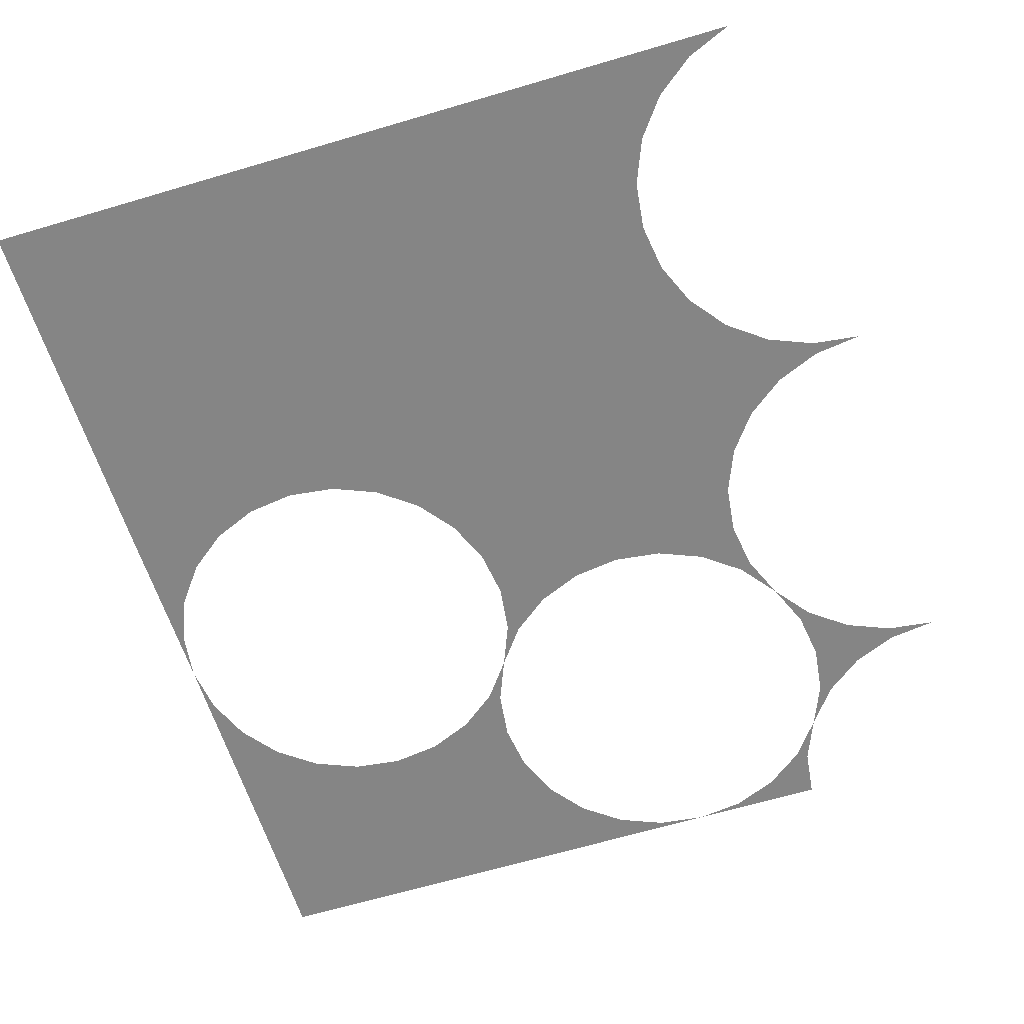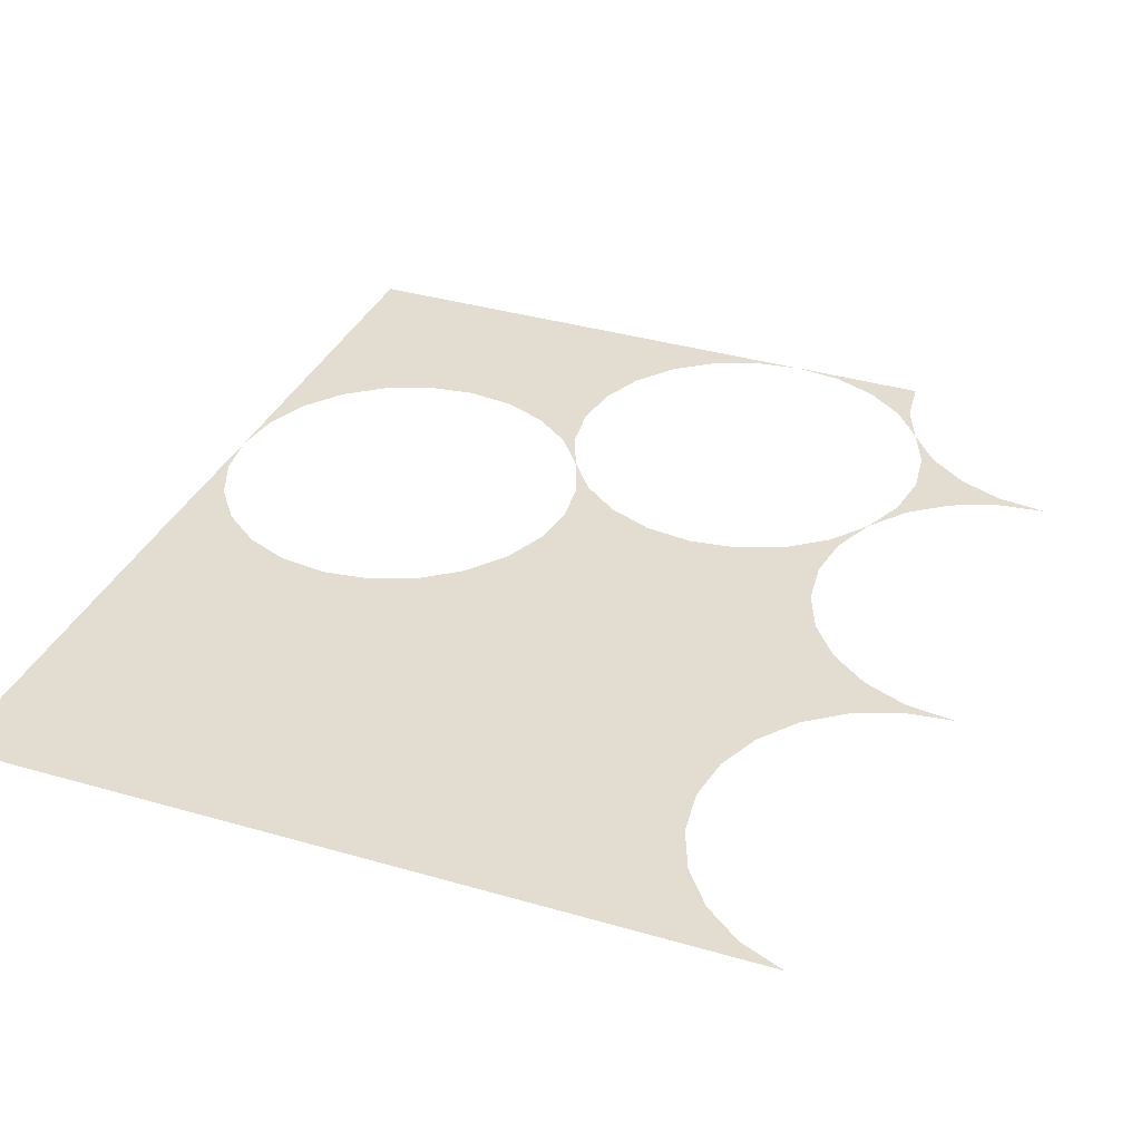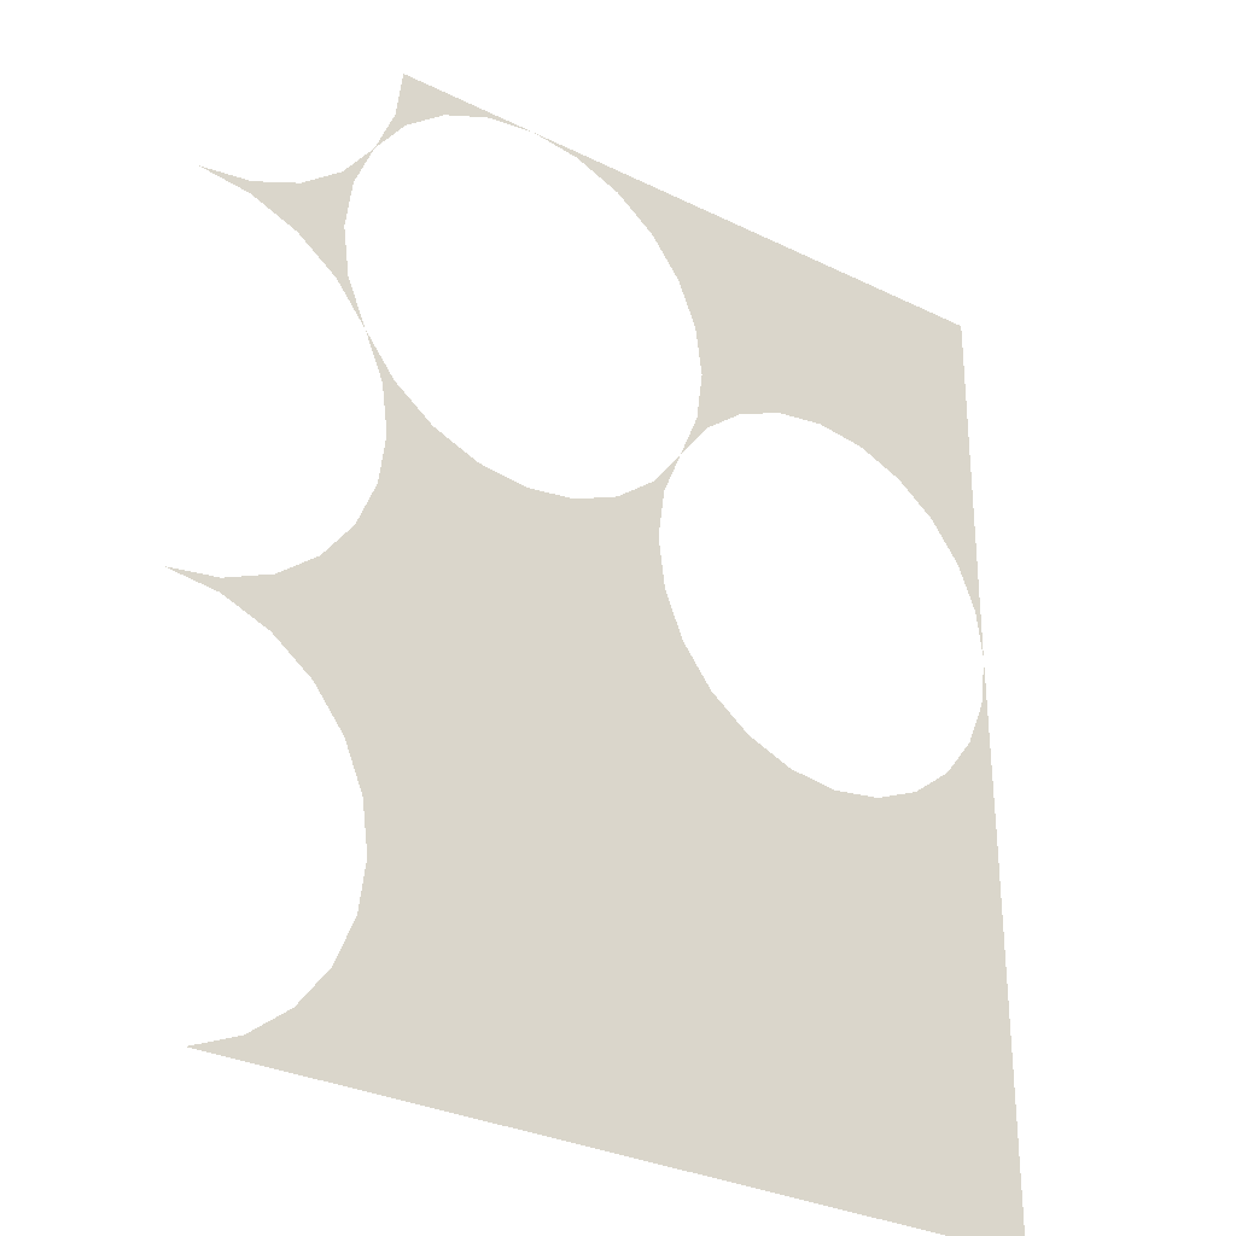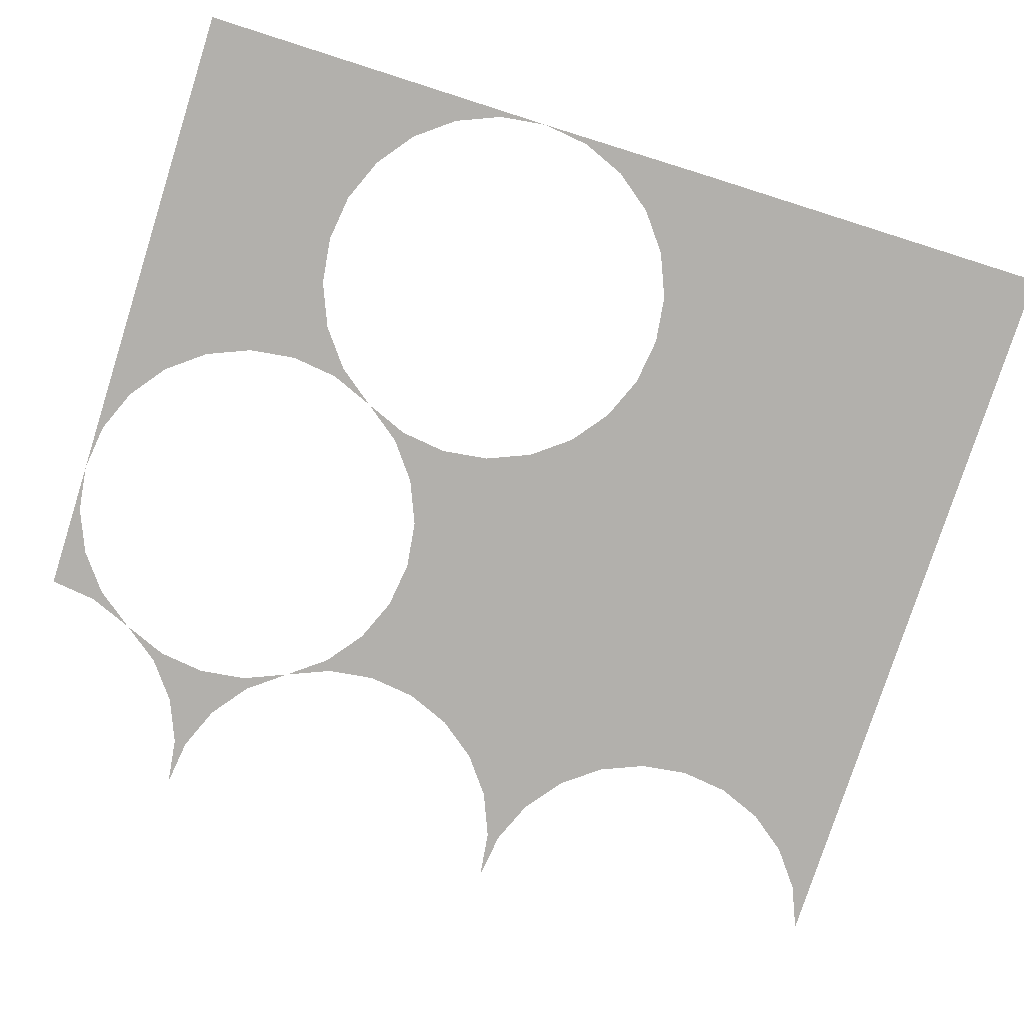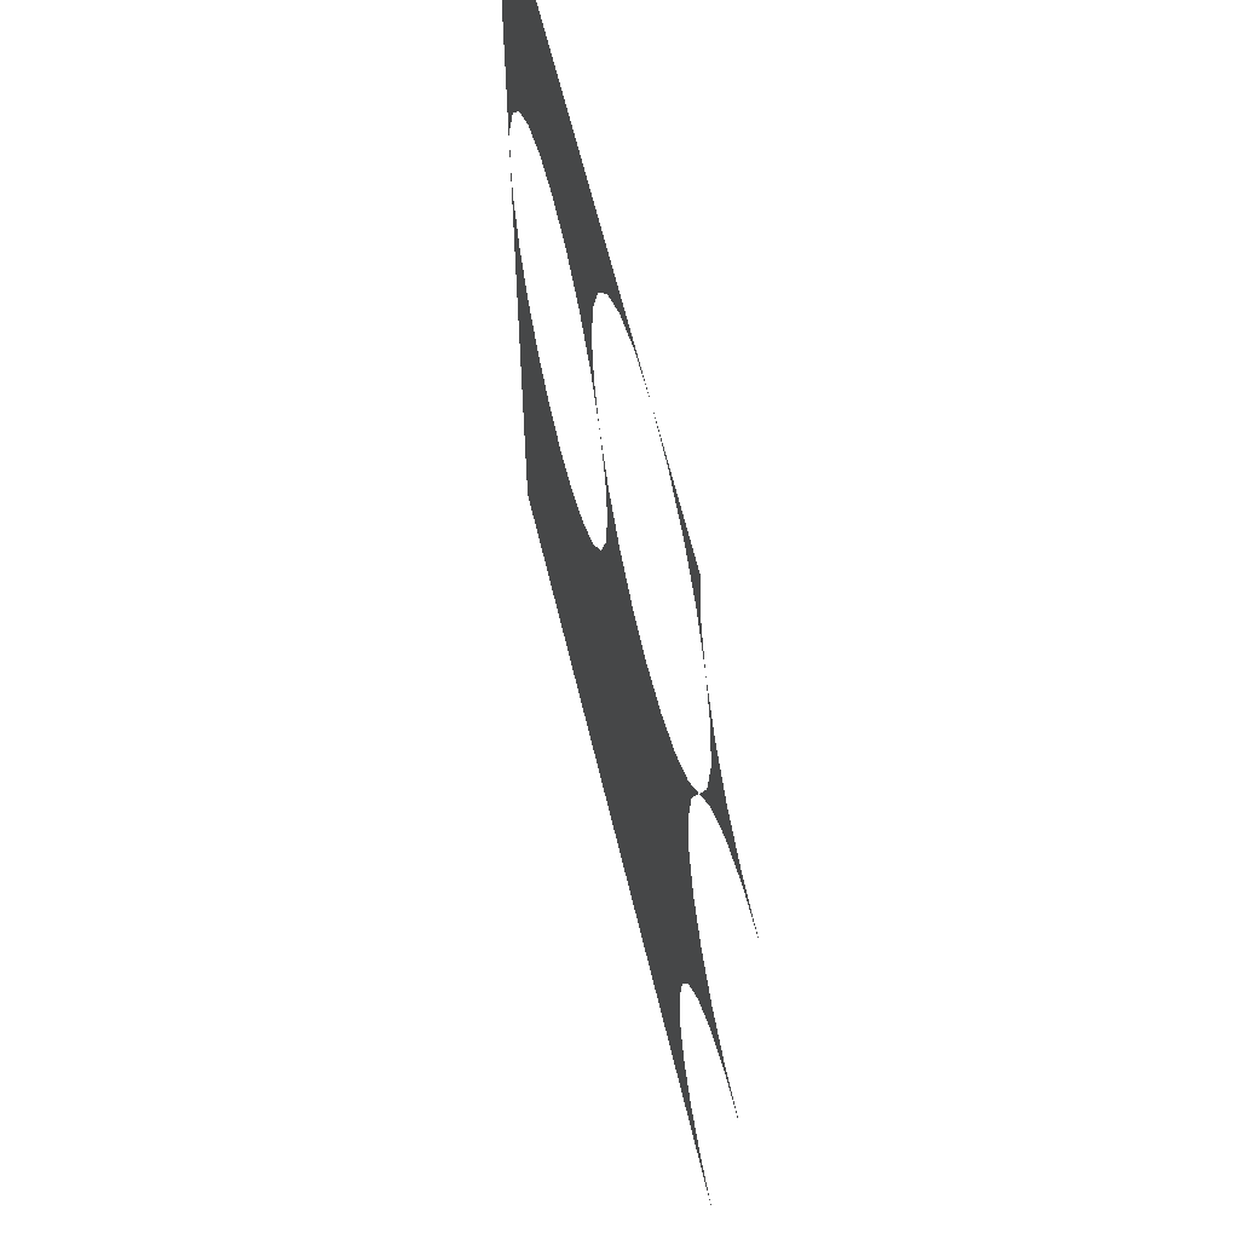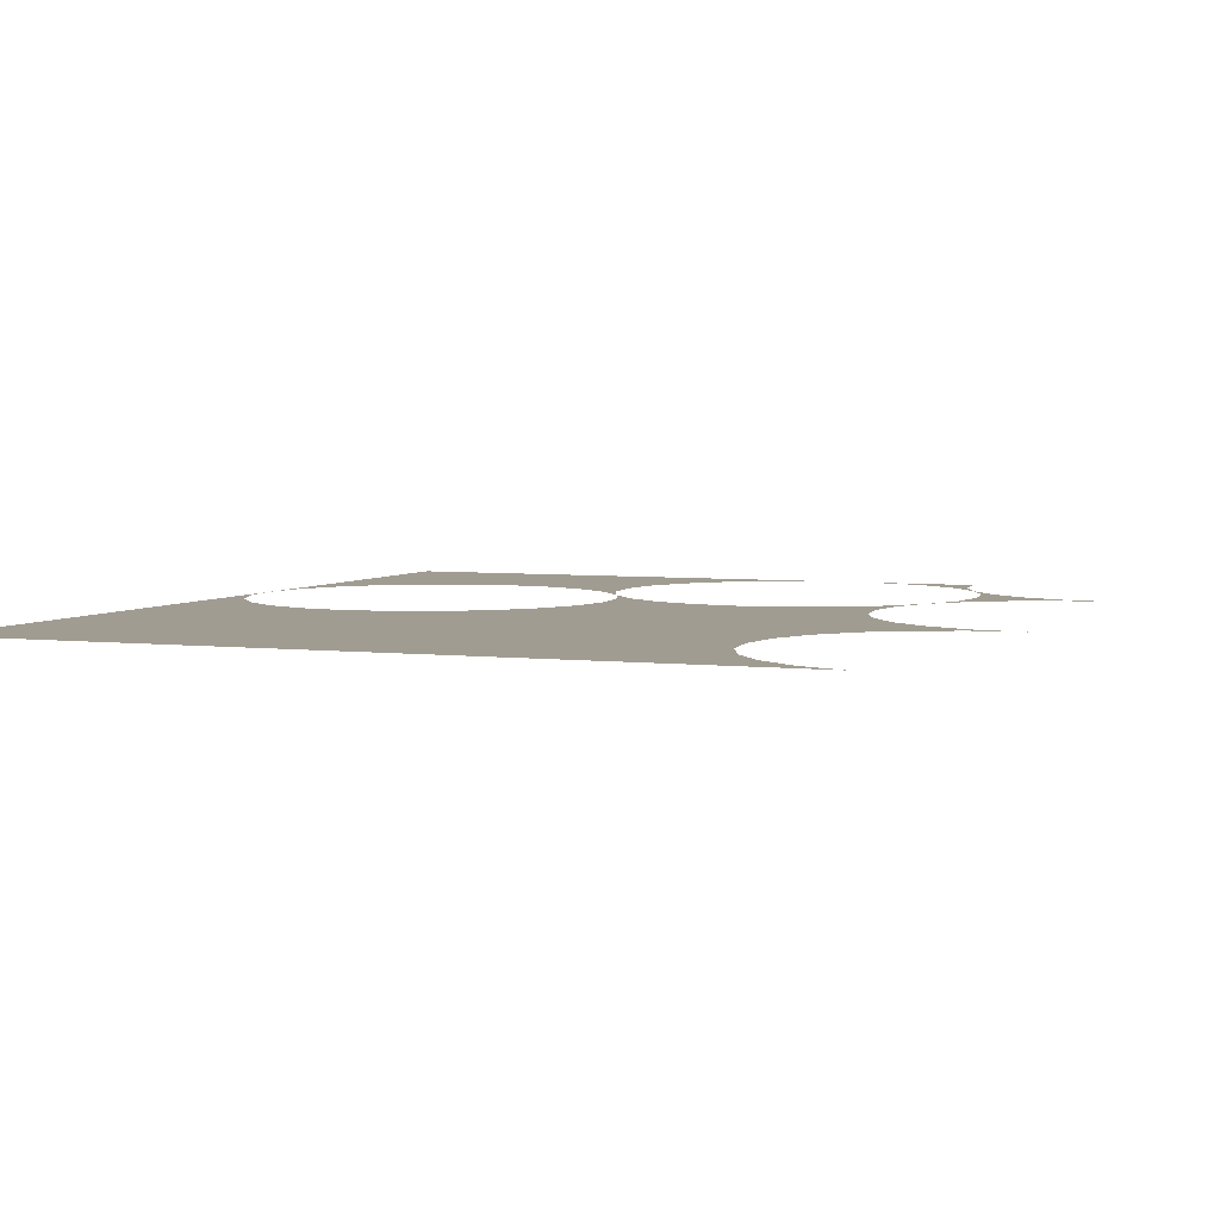
<metadata>
{"format":"obj","ext":"obj","renderer":"f3d","projection":"perspective","resolution":1024,"background":"white","views":[{"elev":-61.8,"azim":17.3,"up":"+Z"},{"elev":35.1,"azim":21.6,"up":"+Z"},{"elev":-29.3,"azim":144.0,"up":"+Y"},{"elev":-78.8,"azim":-107.5,"up":"+Z"},{"elev":61.1,"azim":76.8,"up":"+Y"},{"elev":4.4,"azim":21.9,"up":"+Z"}]}
</metadata>
<code>
v -0.1119 0 0
v -0.1081 -0.02896 0
v -0.09689 -0.05594 0
v -0.1147 -0.03277 0
v -0.1378 -0.01499 0
v -0.1648 -0.003812 0
v -0.1938 0 0
v -0.09689 -0.05594 0
v -0.07911 -0.07911 0
v -0.05594 -0.09689 0
v -0.02896 -0.1081 0
v -0 -0.1119 0
v -0.0819 -0.1119 0
v -0.08571 -0.08292 0
v -0.09689 -0.1678 0
v -0.07911 -0.1446 0
v -0.05594 -0.1269 0
v -0.02896 -0.1157 0
v -0 -0.1119 0
v -0.0819 -0.1119 0
v -0.08571 -0.1408 0
v -0.1915 -0.3343 0
v -0.3875 -0.3356 0
v -0.5 -0.5594 0
v -0.3875 -0.3356 0
v -0.5 -0.335 0
v -0.5 -0.5594 0
v -0.09689 -0.1678 0
v -0.1081 -0.1948 0
v -0.1119 -0.2238 0
v -0.1081 -0.2527 0
v -0.09689 -0.2797 0
v -0.07911 -0.3029 0
v -0.05594 -0.3206 0
v -0.02896 -0.3318 0
v -0 -0.3356 0
v -0.1915 -0.3343 0
v -0.09689 -0.1678 0
v -0.1147 -0.191 0
v -0.1378 -0.2088 0
v -0.1648 -0.2199 0
v -0.1938 -0.2238 0
v -0.2227 -0.2199 0
v -0.2497 -0.2088 0
v -0.2729 -0.191 0
v -0.2907 -0.1678 0
v -0.1915 -0.3343 0
v -0.2907 -0.1678 0
v -0.2795 -0.1948 0
v -0.2757 -0.2238 0
v -0.2795 -0.2527 0
v -0.2907 -0.2797 0
v -0.3084 -0.3029 0
v -0.3316 -0.3206 0
v -0.3586 -0.3318 0
v -0.3875 -0.3356 0
v -0.1915 -0.3343 0
v -0 -0.3356 0
v -0.02896 -0.3394 0
v -0.05594 -0.3506 0
v -0.07911 -0.3684 0
v -0.09689 -0.3916 0
v -0.1081 -0.4185 0
v -0.1119 -0.4475 0
v -0.1081 -0.4765 0
v -0.09689 -0.5034 0
v -0.07911 -0.5266 0
v -0.05594 -0.5444 0
v -0.02896 -0.5556 0
v -0 -0.5594 0
v -0.5 -0.5594 0
v -0.1915 -0.3343 0
v -0.4994 -0.2238 0
v -0.4956 -0.2527 0
v -0.4844 -0.2797 0
v -0.4667 -0.3029 0
v -0.4435 -0.3206 0
v -0.4165 -0.3318 0
v -0.3875 -0.3356 0
v -0.5 -0.335 0
v -0.1938 0 0
v -0.2227 -0.003812 0
v -0.2497 -0.01499 0
v -0.2729 -0.03277 0
v -0.2907 -0.05594 0
v -0.3018 -0.08292 0
v -0.3056 -0.1119 0
v -0.3018 -0.1408 0
v -0.2907 -0.1678 0
v -0.3909 0 0
v -0.3909 0 0
v -0.2907 -0.1678 0
v -0.3084 -0.1446 0
v -0.3316 -0.1269 0
v -0.3586 -0.1157 0
v -0.3875 -0.1119 0
v -0.4165 -0.1157 0
v -0.4435 -0.1269 0
v -0.4667 -0.1446 0
v -0.4844 -0.1678 0
v -0.4956 -0.1948 0
v -0.4994 -0.2238 0
v -0.5 0 0
f 1 4 5 6 7
f 1 7 6 5 4
f 4 2 1
f 4 1 2
f 4 3 2
f 4 2 3
f 8 9 14
f 8 14 9
f 13 14 9 10 11 12
f 13 12 11 10 9 14
f 15 16 21
f 15 21 16
f 20 21 16 17 18 19
f 20 19 18 17 16 21
f 22 23 24
f 24 23 22
f 25 26 27
f 27 26 25
f 37 28 29 30 31 32 33 34 35 36
f 37 36 35 34 33 32 31 30 29 28
f 47 38 39 40 41 42 43 44 45 46
f 47 46 45 44 43 42 41 40 39 38
f 57 48 49 50 51 52 53 54 55 56
f 57 56 55 54 53 52 51 50 49 48
f 72 58 59 60 61 62 63 64 65
f 72 65 64 63 62 61 60 59 58
f 71 65 66 67 68 69
f 71 69 68 67 66 65
f 71 65 72
f 71 72 65
f 80 73 74 75 76 77 78 79
f 80 79 78 77 76 75 74 73
f 90 81 82 83 84 85 86 87 88 89
f 90 89 88 87 86 85 84 83 82 81
f 91 92 93 94 95 96 97 98 99 100
f 91 100 99 98 97 96 95 94 93 92
f 103 100 101 102
f 103 102 101 100
f 91 103 100
f 91 100 103

</code>
